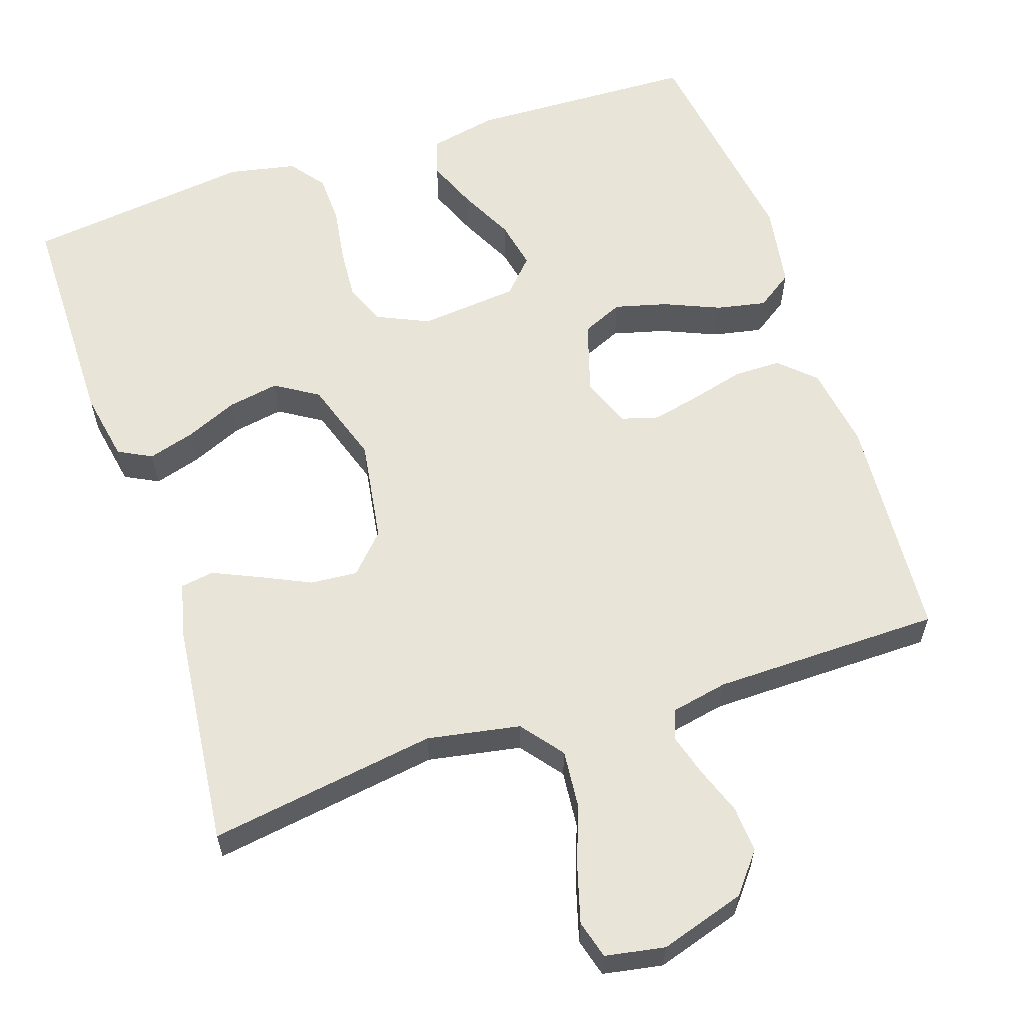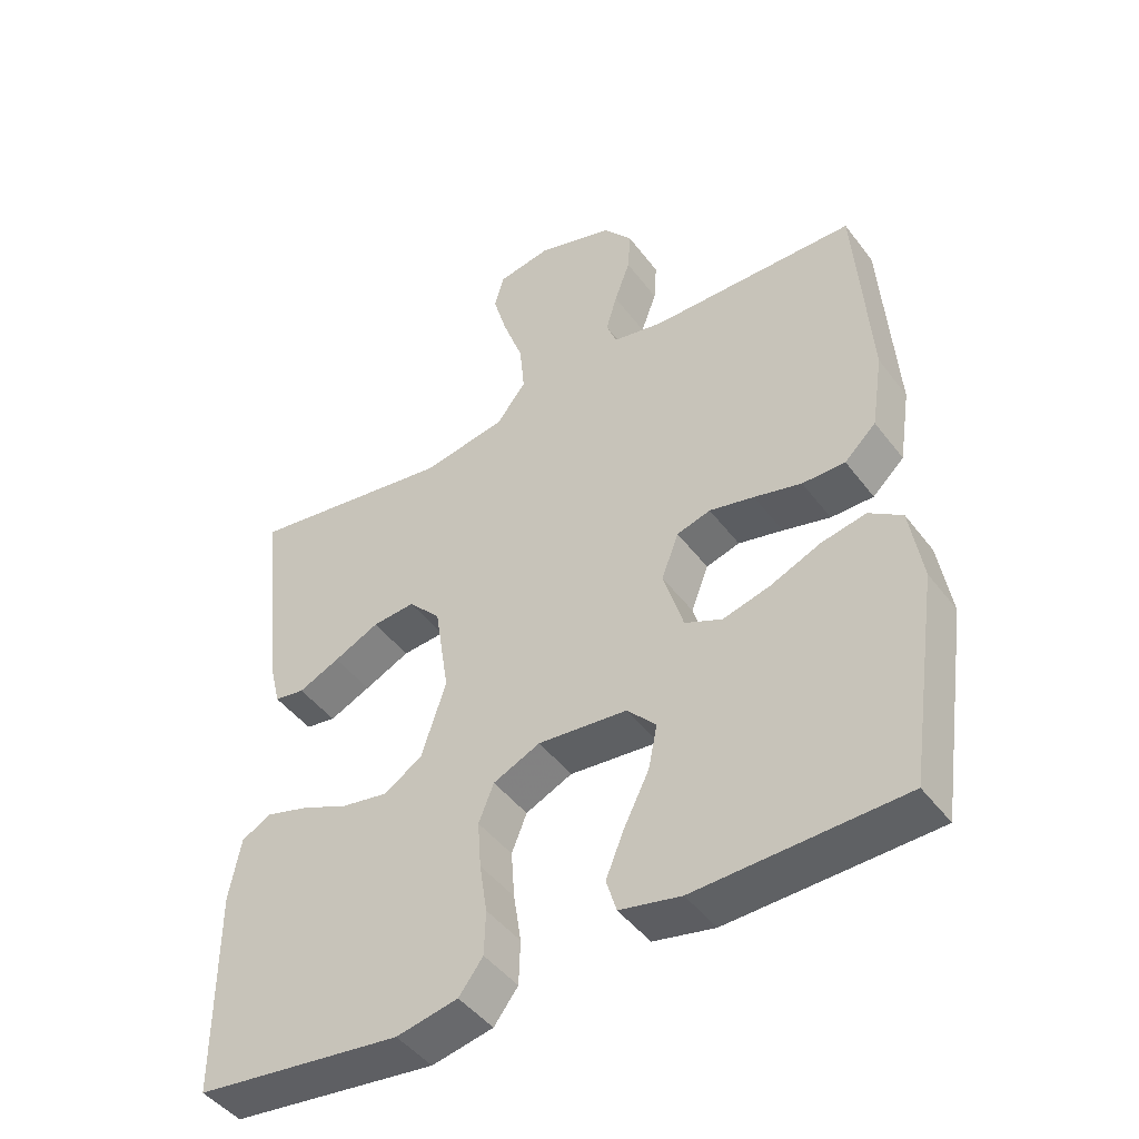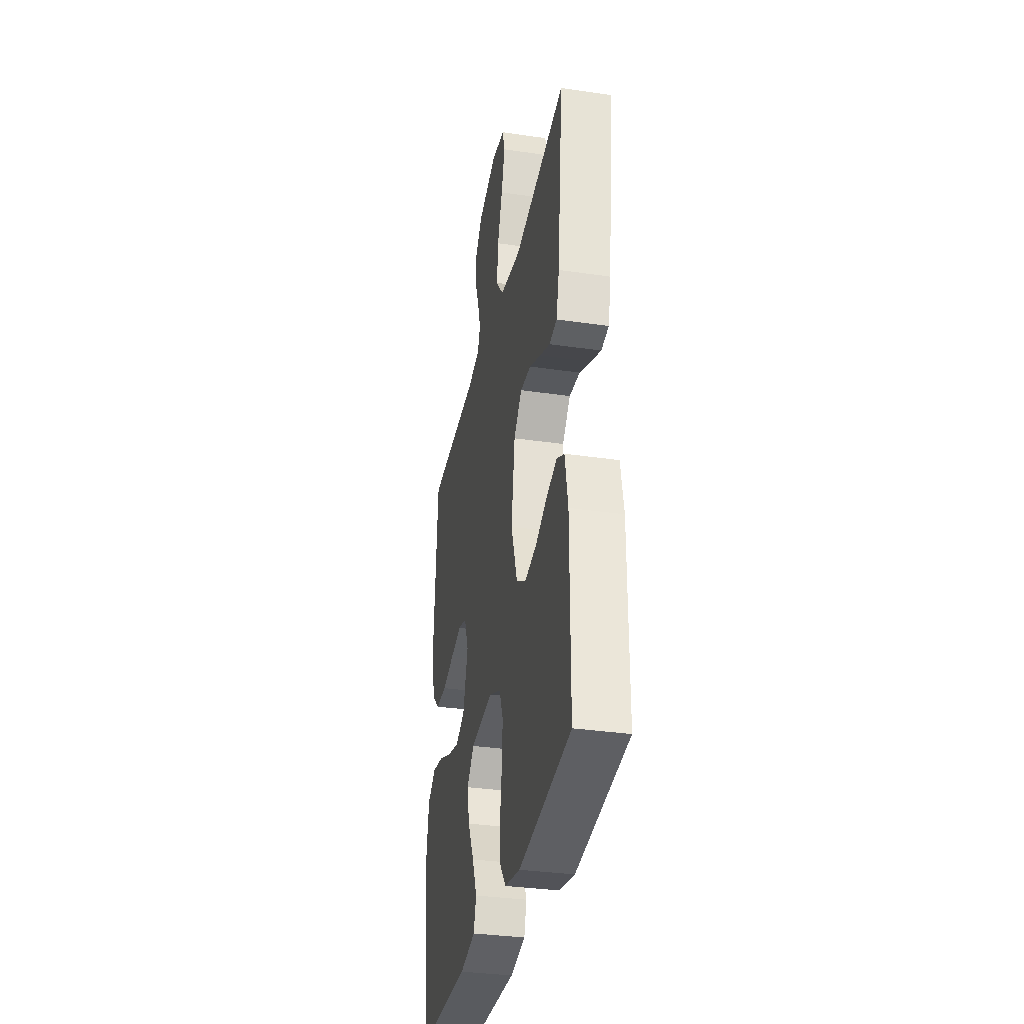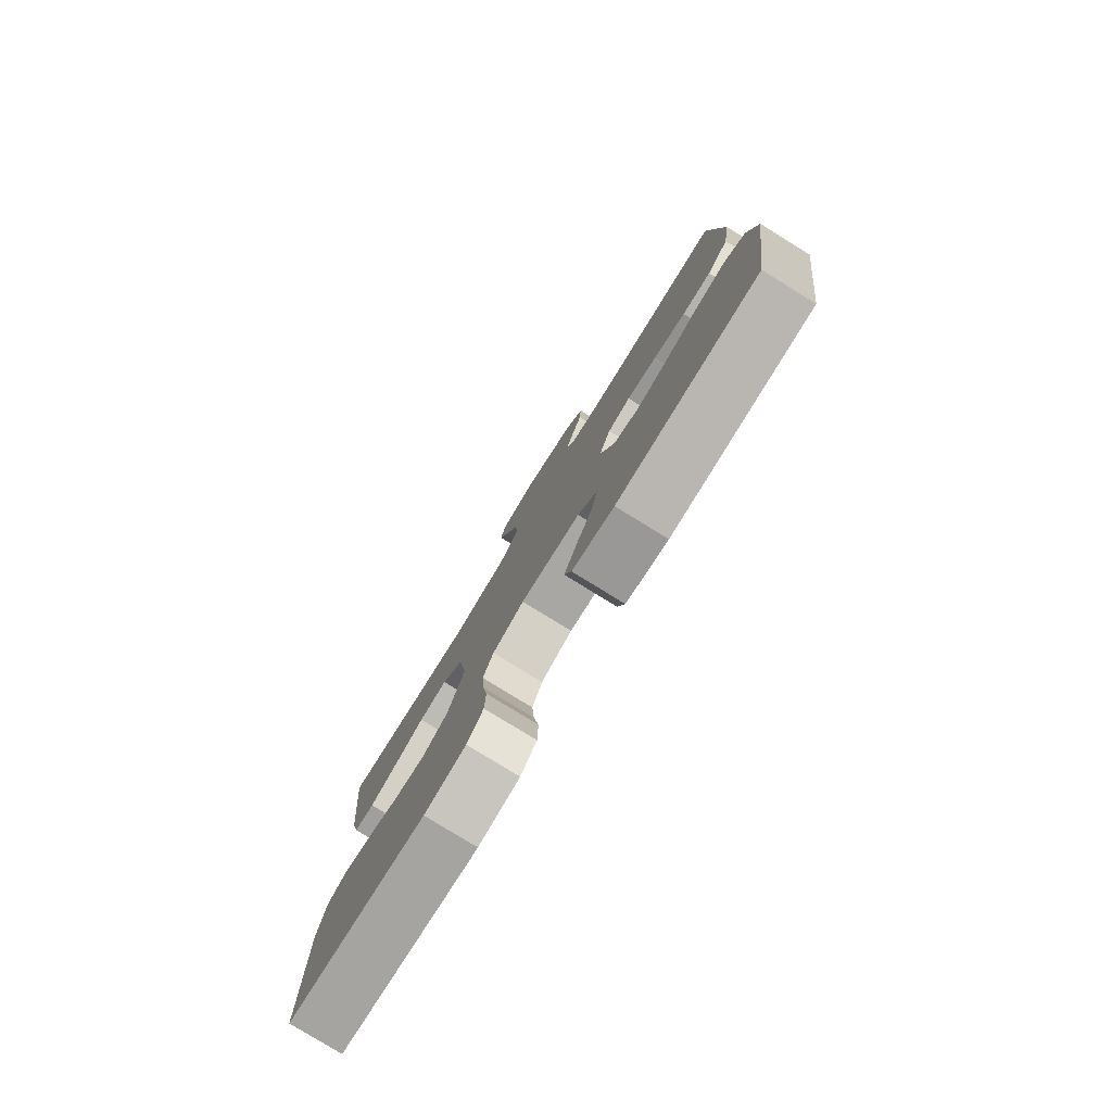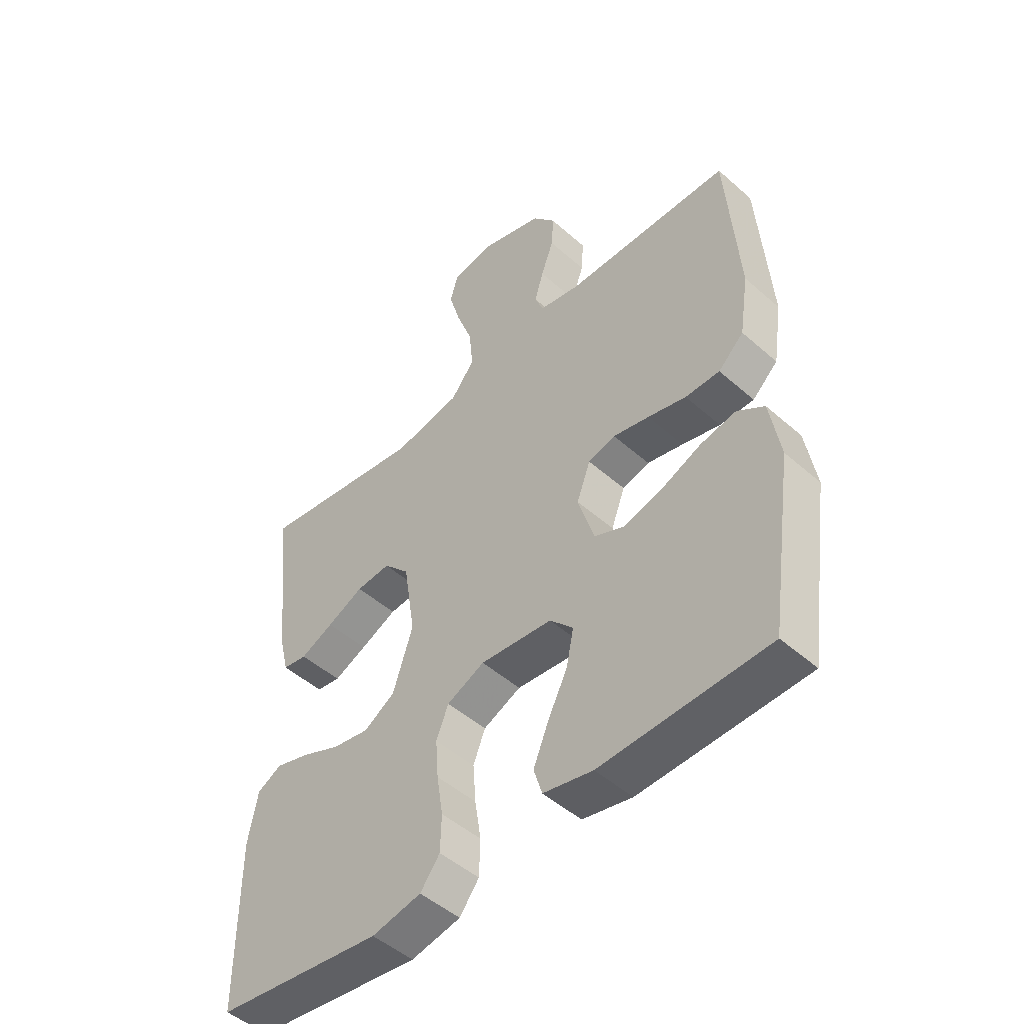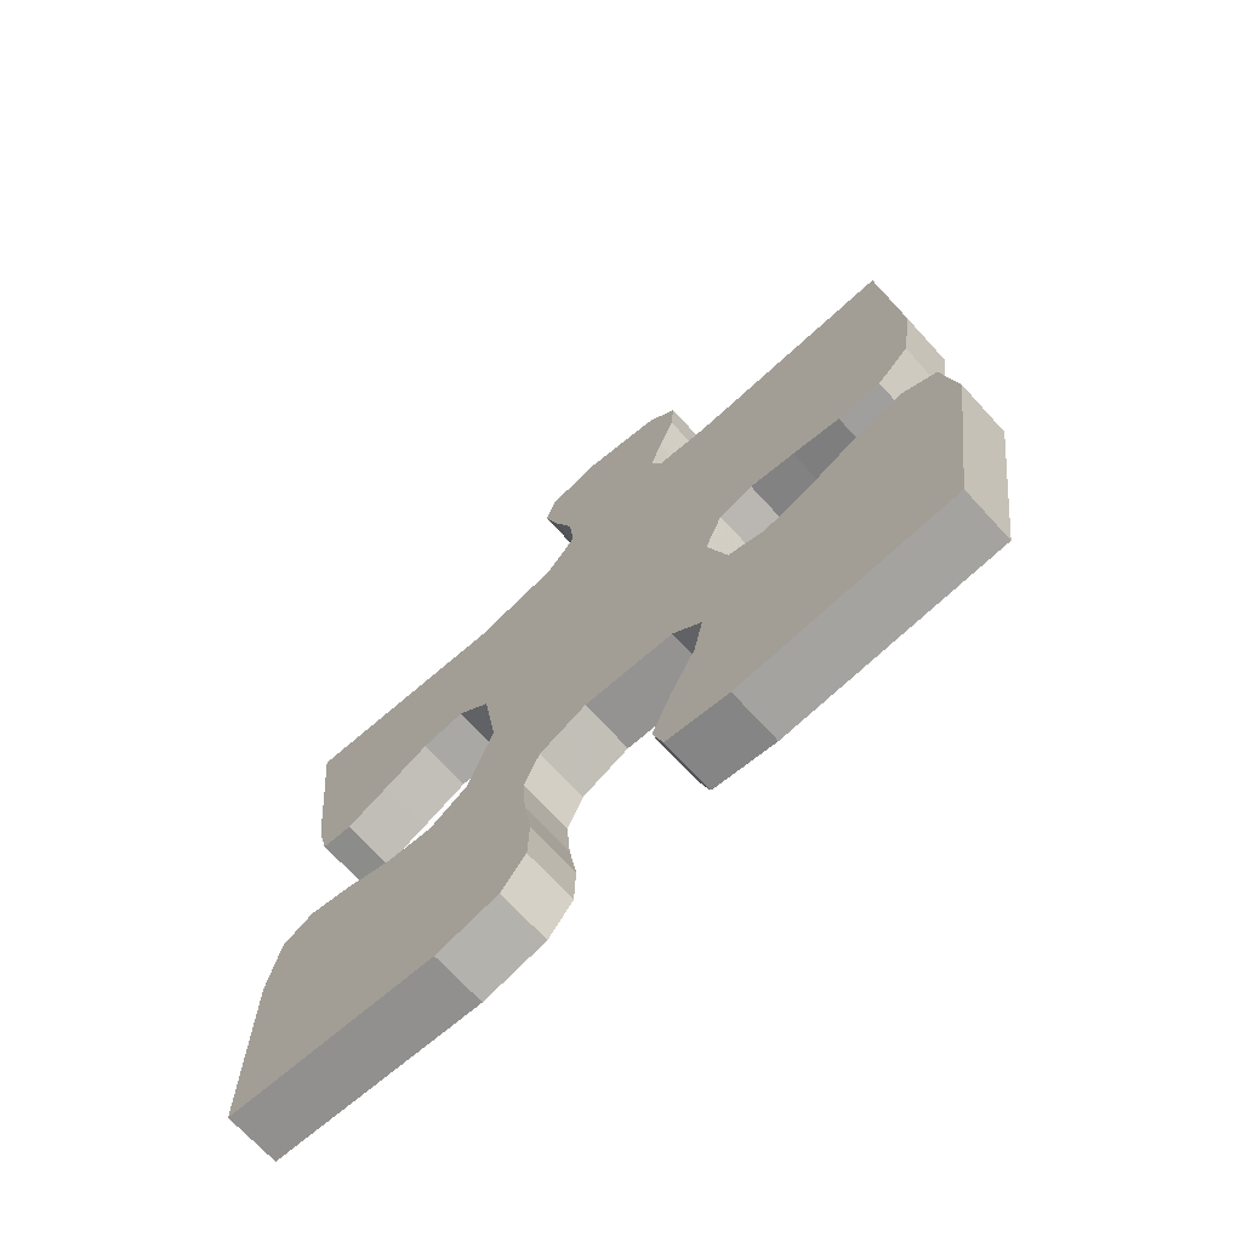
<metadata>
{"format":"obj","ext":"obj","renderer":"f3d","projection":"perspective","resolution":1024,"background":"white","views":[{"elev":60.3,"azim":-18.4,"up":"+Y"},{"elev":-45.8,"azim":34.7,"up":"+Z"},{"elev":-33.9,"azim":-101.3,"up":"+Z"},{"elev":-80.0,"azim":58.4,"up":"+Z"},{"elev":-48.9,"azim":45.6,"up":"+Z"},{"elev":-71.4,"azim":42.6,"up":"+Z"}]}
</metadata>
<code>
v -0.5 0.07 -0.5
v -0.501 0.07 -0.2
v -0.484 0.07 -0.108
v -0.44 0.07 -0.085
v -0.379 0.07 -0.103
v -0.31 0.07 -0.133
v -0.243 0.07 -0.145
v -0.187 0.07 -0.11
v -0.151 0.07 0
v -0.172 0.07 0.136
v -0.219 0.07 0.186
v -0.281 0.07 0.181
v -0.347 0.07 0.15
v -0.407 0.07 0.123
v -0.451 0.07 0.13
v -0.468 0.07 0.2
v -0.5 0.07 0.5
v -0.2 0.07 0.454
v -0.078 0.07 0.476
v -0.035 0.07 0.531
v -0.042 0.07 0.606
v -0.071 0.07 0.687
v -0.092 0.07 0.76
v -0.078 0.07 0.81
v 0 0.07 0.824
v 0.112 0.07 0.789
v 0.154 0.07 0.737
v 0.15 0.07 0.676
v 0.127 0.07 0.613
v 0.111 0.07 0.558
v 0.126 0.07 0.519
v 0.2 0.07 0.504
v 0.5 0.07 0.5
v 0.521 0.07 0.2
v 0.504 0.07 0.09
v 0.458 0.07 0.047
v 0.396 0.07 0.047
v 0.327 0.07 0.065
v 0.262 0.07 0.08
v 0.213 0.07 0.066
v 0.188 0.07 0
v 0.217 0.07 -0.095
v 0.271 0.07 -0.119
v 0.34 0.07 -0.101
v 0.413 0.07 -0.07
v 0.478 0.07 -0.057
v 0.526 0.07 -0.09
v 0.544 0.07 -0.2
v 0.5 0.07 -0.5
v 0.2 0.07 -0.51
v 0.111 0.07 -0.491
v 0.096 0.07 -0.442
v 0.123 0.07 -0.376
v 0.159 0.07 -0.304
v 0.172 0.07 -0.24
v 0.13 0.07 -0.195
v 0 0.07 -0.182
v -0.068 0.07 -0.213
v -0.09 0.07 -0.268
v -0.085 0.07 -0.337
v -0.074 0.07 -0.409
v -0.076 0.07 -0.474
v -0.111 0.07 -0.52
v -0.2 0.07 -0.538
v -0.5 0 -0.5
v -0.501 0 -0.2
v -0.484 0 -0.108
v -0.44 0 -0.085
v -0.379 0 -0.103
v -0.31 0 -0.133
v -0.243 0 -0.145
v -0.187 0 -0.11
v -0.151 0 0
v -0.172 0 0.136
v -0.219 0 0.186
v -0.281 0 0.181
v -0.347 0 0.15
v -0.407 0 0.123
v -0.451 0 0.13
v -0.468 0 0.2
v -0.5 0 0.5
v -0.2 0 0.454
v -0.078 0 0.476
v -0.035 0 0.531
v -0.042 0 0.606
v -0.071 0 0.687
v -0.092 0 0.76
v -0.078 0 0.81
v 0 0 0.824
v 0.112 0 0.789
v 0.154 0 0.737
v 0.15 0 0.676
v 0.127 0 0.613
v 0.111 0 0.558
v 0.126 0 0.519
v 0.2 0 0.504
v 0.5 0 0.5
v 0.521 0 0.2
v 0.504 0 0.09
v 0.458 0 0.047
v 0.396 0 0.047
v 0.327 0 0.065
v 0.262 0 0.08
v 0.213 0 0.066
v 0.188 0 0
v 0.217 0 -0.095
v 0.271 0 -0.119
v 0.34 0 -0.101
v 0.413 0 -0.07
v 0.478 0 -0.057
v 0.526 0 -0.09
v 0.544 0 -0.2
v 0.5 0 -0.5
v 0.2 0 -0.51
v 0.111 0 -0.491
v 0.096 0 -0.442
v 0.123 0 -0.376
v 0.159 0 -0.304
v 0.172 0 -0.24
v 0.13 0 -0.195
v 0 0 -0.182
v -0.068 0 -0.213
v -0.09 0 -0.268
v -0.085 0 -0.337
v -0.074 0 -0.409
v -0.076 0 -0.474
v -0.111 0 -0.52
v -0.2 0 -0.538
f 4 5 6
f 3 4 6
f 2 3 6
f 1 2 6
f 64 1 6
f 63 64 6
f 62 63 6
f 61 62 6
f 60 61 6
f 59 60 6 7
f 58 59 7 8
f 57 58 8 9
f 56 57 9 10
f 55 56 10
f 52 53 54
f 51 52 54
f 50 51 54
f 49 50 54
f 48 49 54
f 47 48 54
f 46 47 54
f 45 46 54
f 44 45 54
f 43 44 54 55
f 42 43 55
f 41 42 55 10
f 36 37 38
f 35 36 38
f 34 35 38
f 33 34 38
f 32 33 38
f 31 32 38 39
f 30 31 39 40
f 27 28 29
f 26 27 29
f 25 26 29
f 24 25 29
f 23 24 29
f 22 23 29
f 21 22 29
f 20 21 29 30
f 41 10 11
f 40 41 11
f 30 40 11
f 20 30 11
f 19 20 11
f 16 17 18
f 15 16 18
f 14 15 18
f 13 14 18
f 12 13 18
f 11 12 18 19
f 70 69 68
f 70 68 67
f 70 67 66
f 70 66 65
f 70 65 128
f 70 128 127
f 70 127 126
f 70 126 125
f 70 125 124
f 71 70 124 123
f 72 71 123 122
f 73 72 122 121
f 74 73 121 120
f 74 120 119
f 118 117 116
f 118 116 115
f 118 115 114
f 118 114 113
f 118 113 112
f 118 112 111
f 118 111 110
f 118 110 109
f 118 109 108
f 119 118 108 107
f 119 107 106
f 74 119 106 105
f 102 101 100
f 102 100 99
f 102 99 98
f 102 98 97
f 102 97 96
f 103 102 96 95
f 104 103 95 94
f 93 92 91
f 93 91 90
f 93 90 89
f 93 89 88
f 93 88 87
f 93 87 86
f 93 86 85
f 94 93 85 84
f 75 74 105
f 75 105 104
f 75 104 94
f 75 94 84
f 75 84 83
f 82 81 80
f 82 80 79
f 82 79 78
f 82 78 77
f 82 77 76
f 83 82 76 75
f 1 65 66 2
f 2 66 67 3
f 3 67 68 4
f 4 68 69 5
f 5 69 70 6
f 6 70 71 7
f 7 71 72 8
f 8 72 73 9
f 9 73 74 10
f 10 74 75 11
f 11 75 76 12
f 12 76 77 13
f 13 77 78 14
f 14 78 79 15
f 15 79 80 16
f 16 80 81 17
f 17 81 82 18
f 18 82 83 19
f 19 83 84 20
f 20 84 85 21
f 21 85 86 22
f 22 86 87 23
f 23 87 88 24
f 24 88 89 25
f 25 89 90 26
f 26 90 91 27
f 27 91 92 28
f 28 92 93 29
f 29 93 94 30
f 30 94 95 31
f 31 95 96 32
f 32 96 97 33
f 33 97 98 34
f 34 98 99 35
f 35 99 100 36
f 36 100 101 37
f 37 101 102 38
f 38 102 103 39
f 39 103 104 40
f 40 104 105 41
f 41 105 106 42
f 42 106 107 43
f 43 107 108 44
f 44 108 109 45
f 45 109 110 46
f 46 110 111 47
f 47 111 112 48
f 48 112 113 49
f 49 113 114 50
f 50 114 115 51
f 51 115 116 52
f 52 116 117 53
f 53 117 118 54
f 54 118 119 55
f 55 119 120 56
f 56 120 121 57
f 57 121 122 58
f 58 122 123 59
f 59 123 124 60
f 60 124 125 61
f 61 125 126 62
f 62 126 127 63
f 63 127 128 64
f 64 128 65 1

</code>
